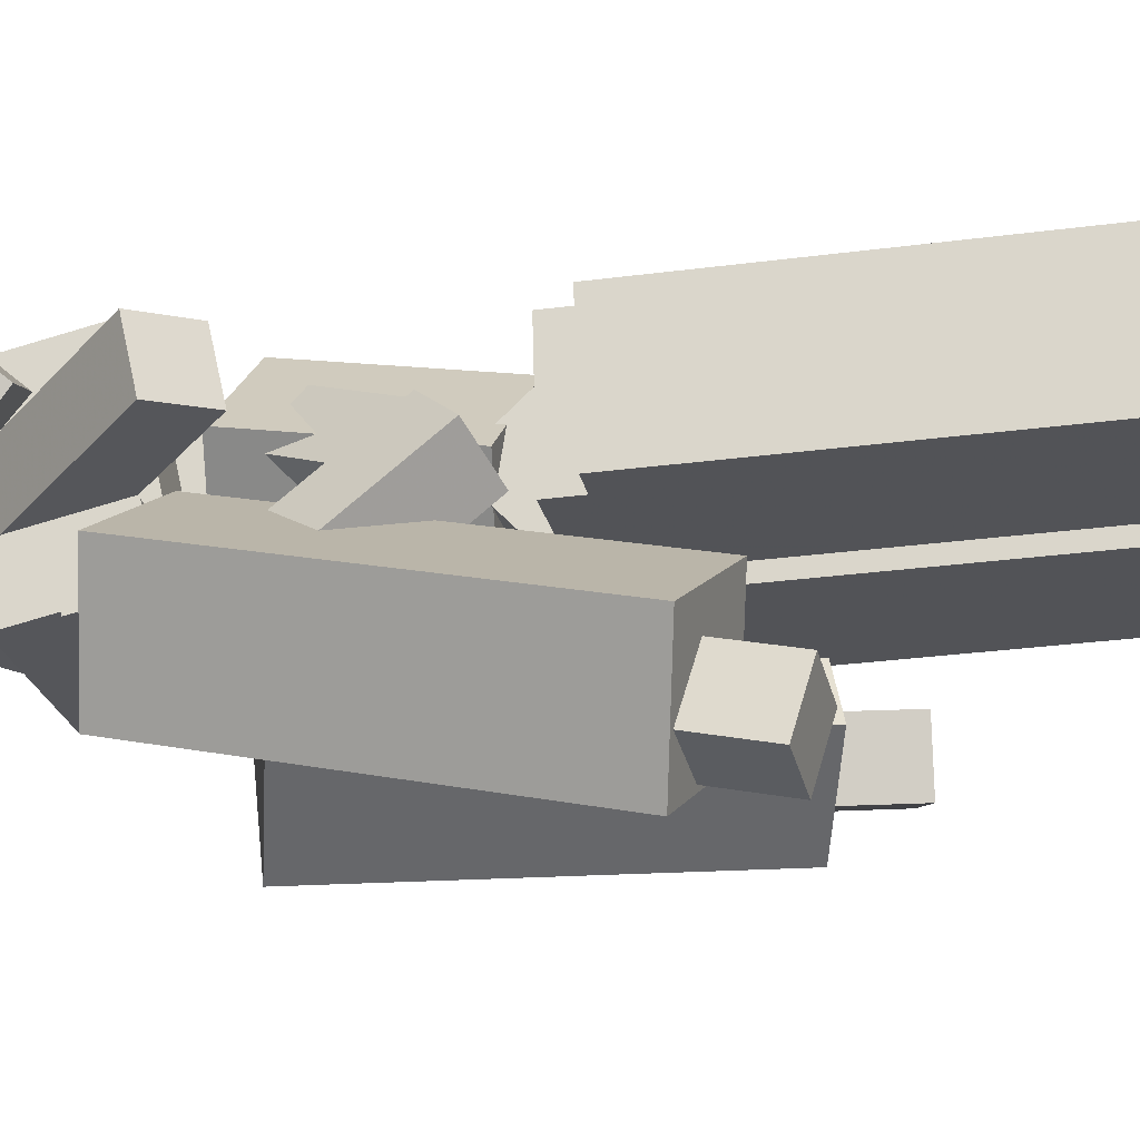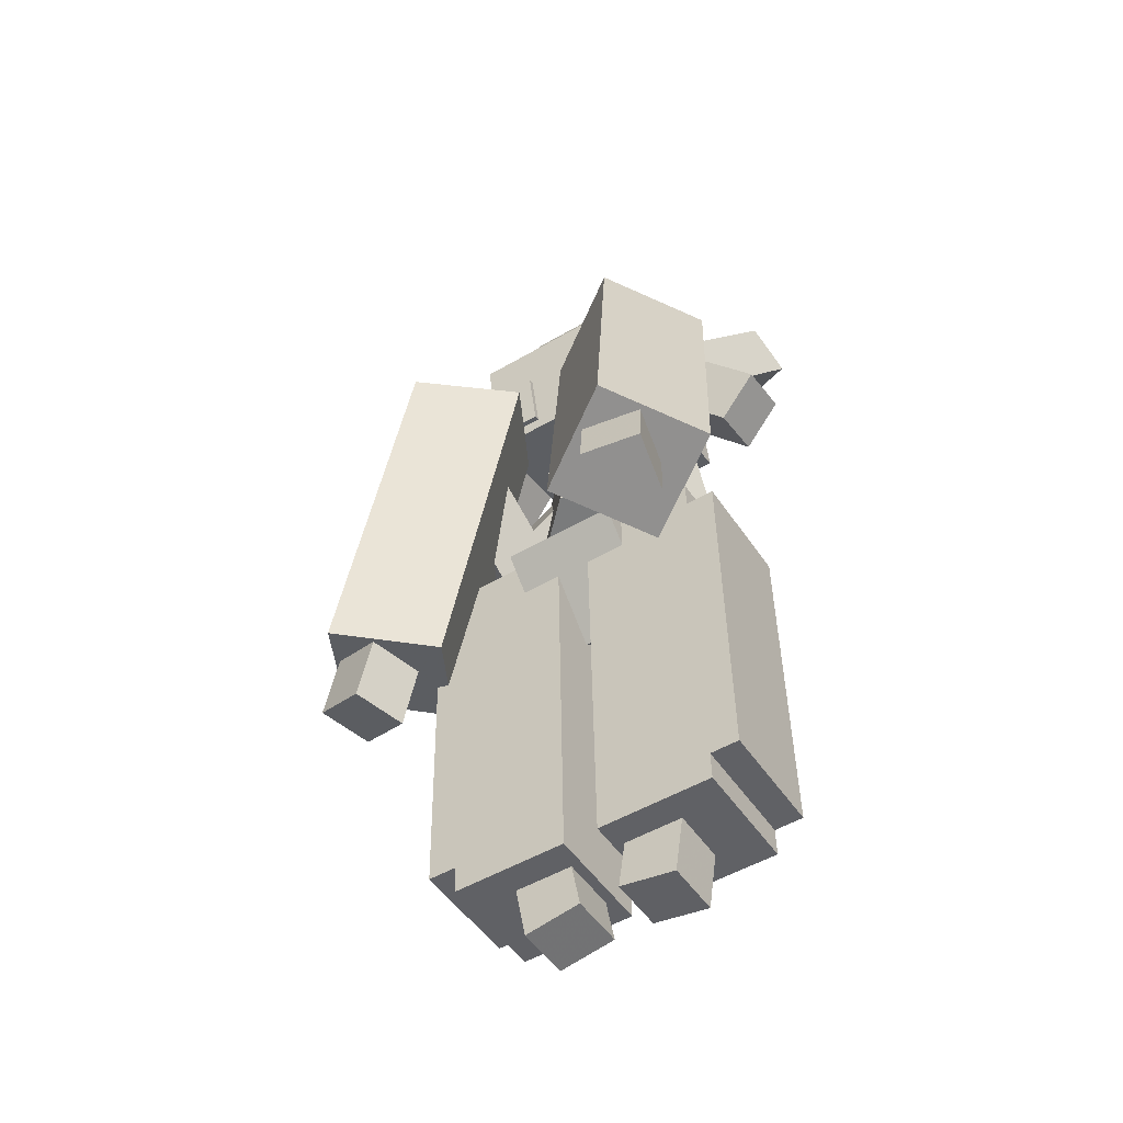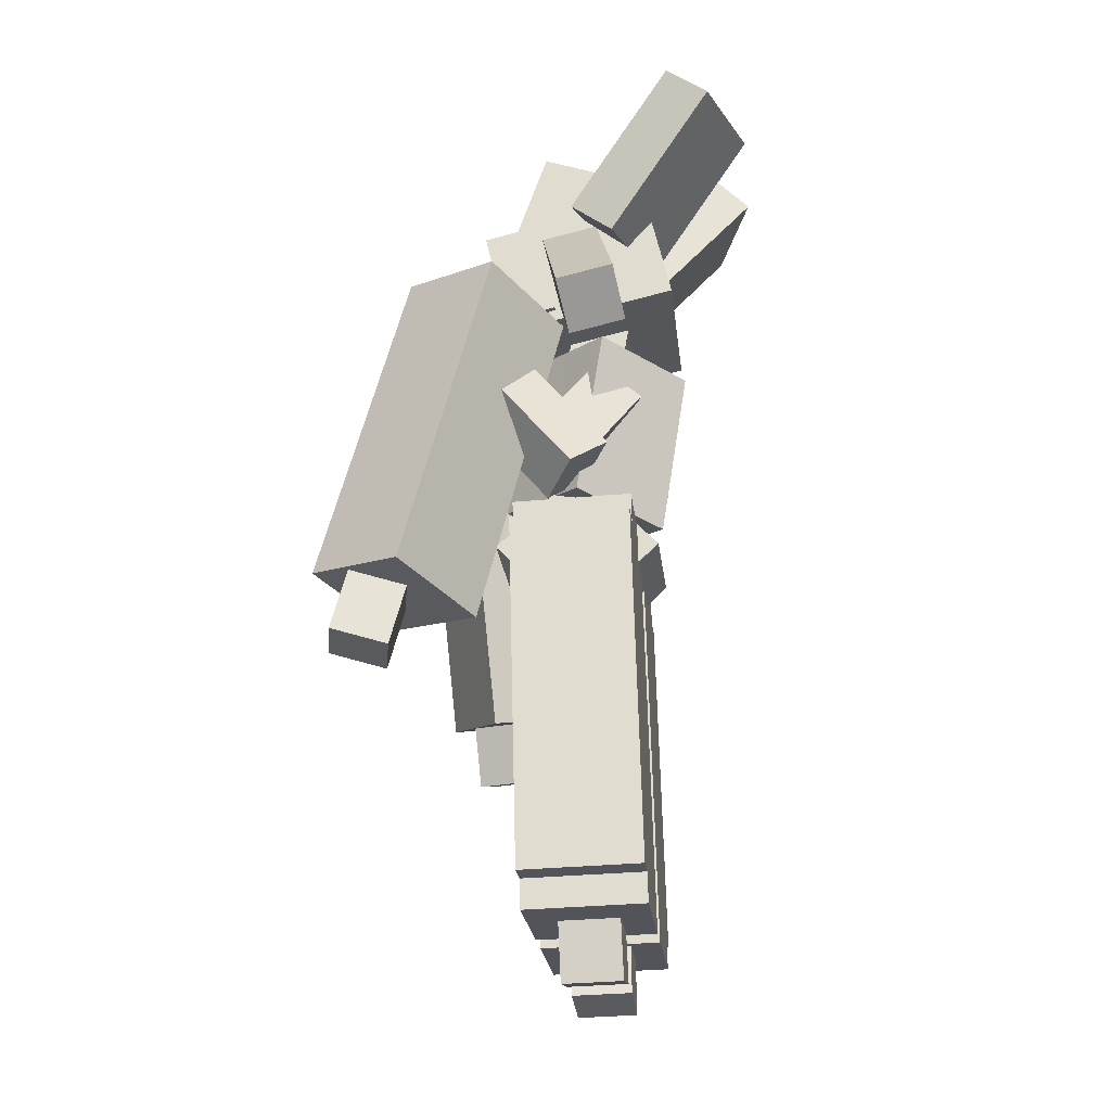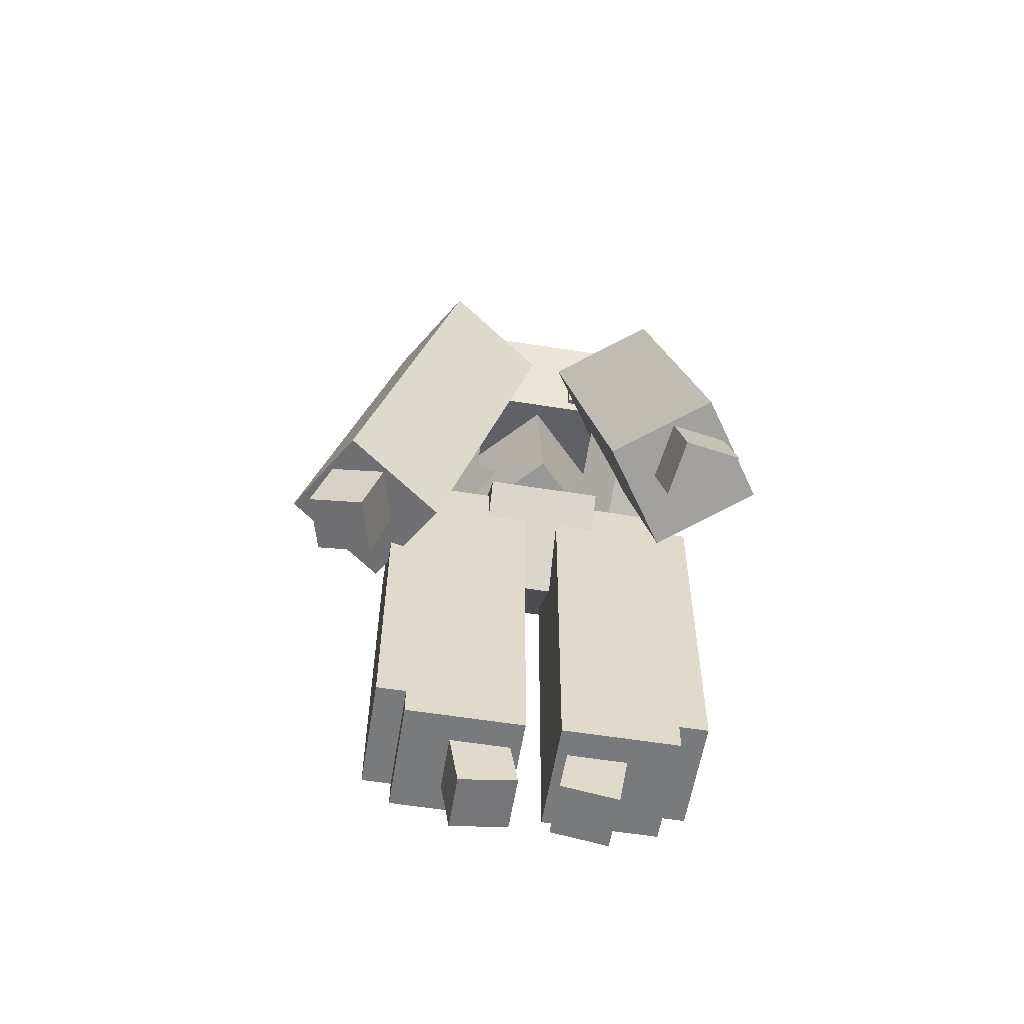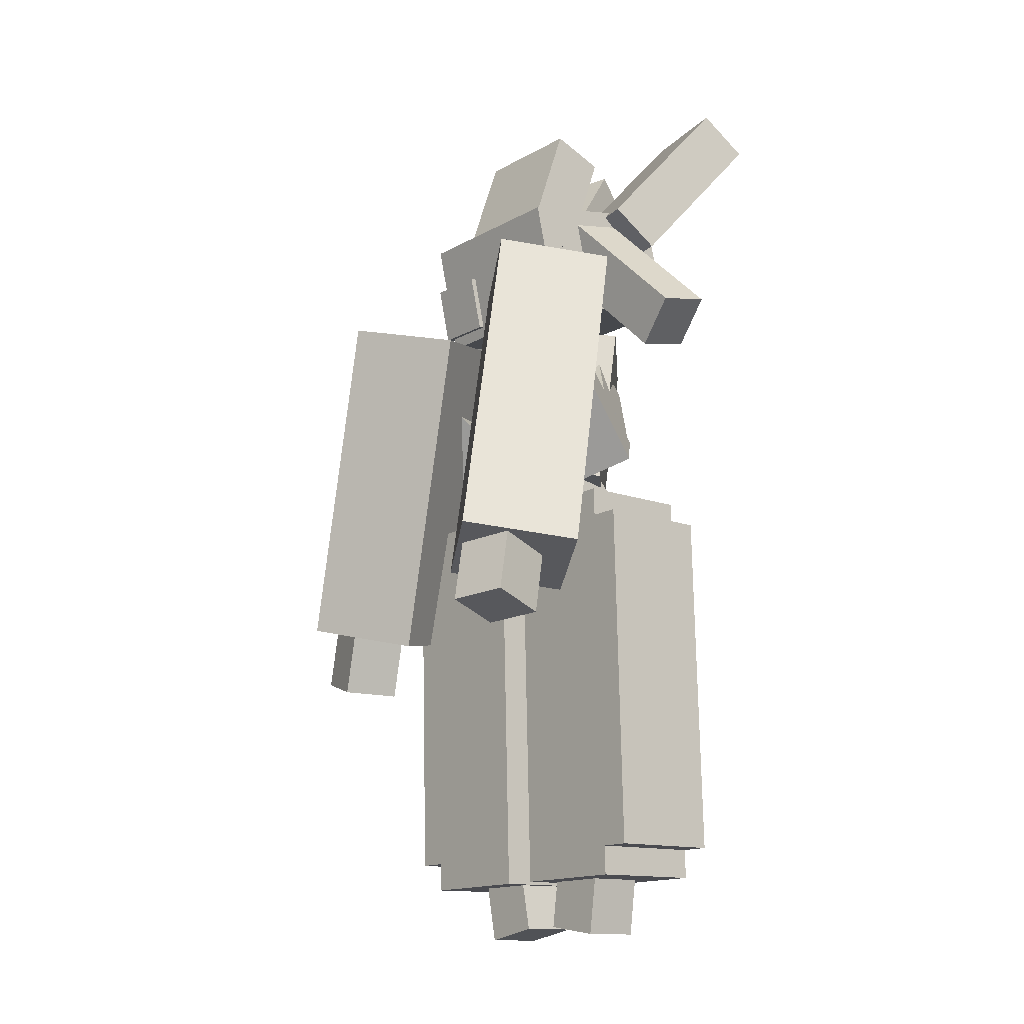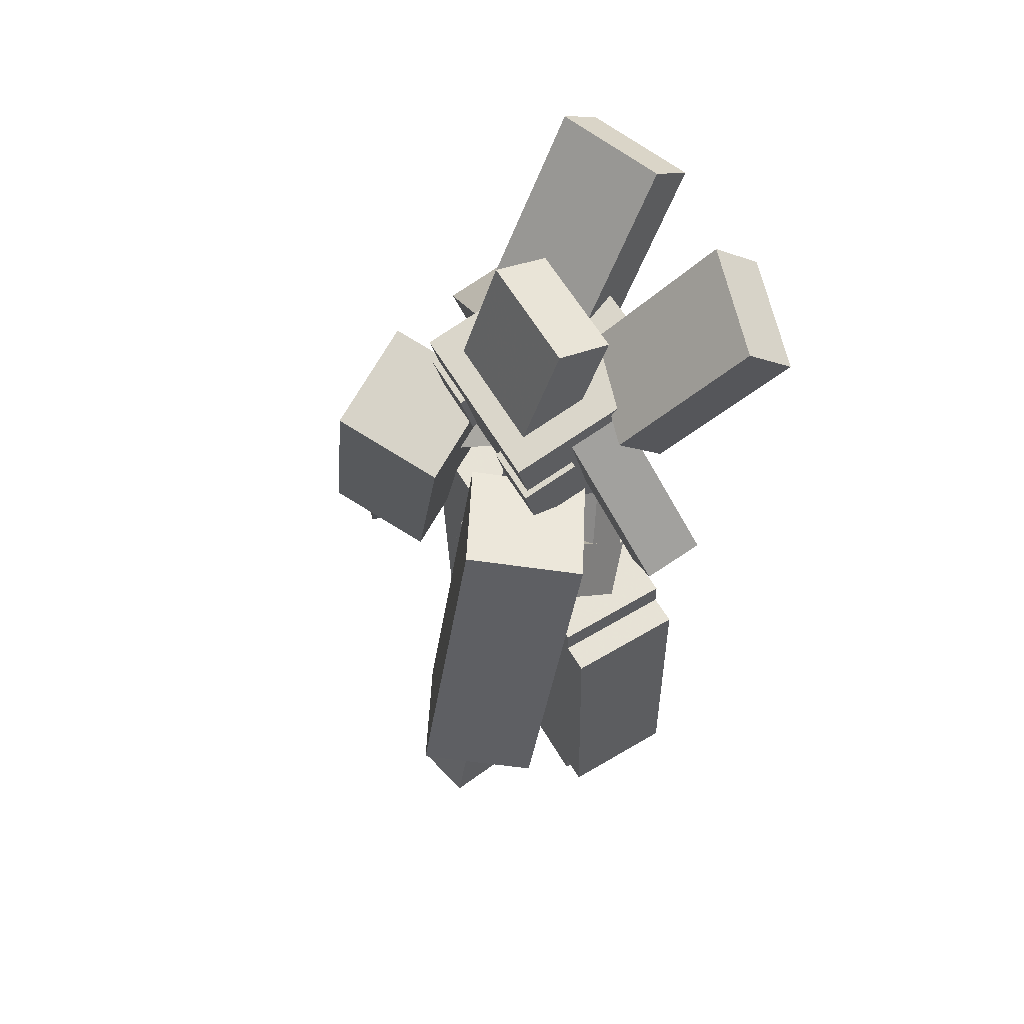
<metadata>
{"format":"obj","ext":"obj","renderer":"f3d","projection":"perspective","resolution":1024,"background":"white","views":[{"elev":-22.1,"azim":-79.2,"up":"+Z"},{"elev":-51.3,"azim":-147.5,"up":"+Y"},{"elev":-23.7,"azim":-83.5,"up":"+Y"},{"elev":-59.4,"azim":170.8,"up":"+Y"},{"elev":-15.5,"azim":-130.6,"up":"+Y"},{"elev":61.4,"azim":-120.6,"up":"+Y"}]}
</metadata>
<code>
o main
v 0.03125 -0.02596 -0.03577
v -0.03125 -0.02596 -0.03577
v -0.03125 0.03577 -0.02596
v 0.03125 0.03577 -0.02596
v -0.03125 -0.03577 0.02596
v 0.03125 -0.03577 0.02596
v 0.03125 0.02596 0.03577
v -0.03125 0.02596 0.03577
f 1 2 3 4
f 5 6 7 8
f 4 3 8 7
f 6 5 2 1
f 6 1 4 7
f 2 5 8 3
o leftarm1
v -0.08148 -0.04976 -0.08018
v -0.1324 -0.02941 -0.05026
v -0.06627 0.06489 -0.001727
v -0.01531 0.04453 -0.03165
v -0.1178 -0.06503 -0.001044
v -0.06681 -0.08539 -0.03096
v -0.000647 0.00891 0.01757
v -0.0516 0.02927 0.04749
f 9 10 11 12
f 13 14 15 16
f 12 11 16 15
f 14 13 10 9
f 14 9 12 15
f 10 13 16 11
o leftarm2
v -0.07028 0.06711 -0.1406
v -0.1212 0.08747 -0.1107
v -0.1044 -0.05236 0.01307
v -0.05347 -0.07272 -0.01685
v -0.157 0.05115 -0.1469
v -0.106 0.03079 -0.1768
v -0.08922 -0.109 -0.05303
v -0.1402 -0.08868 -0.02311
f 17 18 19 20
f 21 22 23 24
f 20 19 24 23
f 22 21 18 17
f 22 17 20 23
f 18 21 24 19
o leftarm3
v -0.08385 0.1288 -0.1749
v -0.145 0.1324 -0.1624
v -0.1338 0.1169 -0.1029
v -0.07268 0.1132 -0.1154
v -0.191 -0.2905 -0.2643
v -0.1299 -0.2942 -0.2767
v -0.1187 -0.3097 -0.2172
v -0.1798 -0.3061 -0.2048
f 25 26 27 28
f 29 30 31 32
f 28 27 32 31
f 30 29 26 25
f 30 25 28 31
f 26 29 32 27
o leftarm4
v -0.01844 0.1192 -0.1376
v -0.1207 0.1463 -0.2042
v -0.1914 0.1295 -0.1024
v -0.08911 0.1023 -0.03589
v -0.1602 -0.2162 -0.2915
v -0.05789 -0.2434 -0.2249
v -0.1286 -0.2602 -0.1232
v -0.2308 -0.2331 -0.1898
f 33 34 35 36
f 37 38 39 40
f 36 35 40 39
f 38 37 34 33
f 38 33 36 39
f 34 37 40 35
o rightarm1
v 0.1438 -0.02351 -0.02843
v 0.1014 -0.06066 -0.05544
v 0.01489 0.02861 -0.04247
v 0.05728 0.06577 -0.01546
v 0.08599 -0.08375 0.00055
v 0.1284 -0.0466 0.02756
v 0.04185 0.04268 0.04053
v -0.000539 0.005521 0.01352
f 41 42 43 44
f 45 46 47 48
f 44 43 48 47
f 46 45 42 41
f 46 41 44 47
f 42 45 48 43
o rightarm2
v 0.1225 0.06816 -0.1211
v 0.08008 0.03101 -0.1481
v 0.06896 -0.07057 0.009135
v 0.1113 -0.03341 0.03614
v 0.1259 -0.006132 -0.1688
v 0.1682 0.03102 -0.1418
v 0.1571 -0.07055 0.01538
v 0.1147 -0.1077 -0.01162
f 49 50 51 52
f 53 54 55 56
f 52 51 56 55
f 54 53 50 49
f 54 49 52 55
f 50 53 56 51
o rightarm3
v 0.1456 0.1011 -0.1814
v 0.08819 0.0825 -0.1975
v 0.07153 0.08181 -0.1373
v 0.129 0.1004 -0.1212
v 0.2152 -0.3351 -0.1672
v 0.2726 -0.3164 -0.1511
v 0.256 -0.3171 -0.09086
v 0.1985 -0.3358 -0.107
f 57 58 59 60
f 61 62 63 64
f 60 59 64 63
f 62 61 58 57
f 62 57 60 63
f 58 61 64 59
o rightarm4
v 0.1831 0.1236 -0.1193
v 0.1255 0.09822 -0.2273
v 0.02065 0.07088 -0.1649
v 0.07831 0.09625 -0.05693
v 0.2343 -0.2597 -0.2013
v 0.292 -0.2343 -0.09337
v 0.1872 -0.2617 -0.03096
v 0.1295 -0.287 -0.1389
f 65 66 67 68
f 69 70 71 72
f 68 67 72 71
f 70 69 66 65
f 70 65 68 71
f 66 69 72 67
o rightleg1
v 0.1437 -0.5747 -0.0731
v 0.01875 -0.5747 -0.0731
v 0.01875 -0.1374 -0.08405
v 0.1437 -0.1374 -0.08405
v 0.01875 -0.5716 0.05186
v 0.1437 -0.5716 0.05186
v 0.1437 -0.1342 0.04091
v 0.01875 -0.1342 0.04091
f 73 74 75 76
f 77 78 79 80
f 76 75 80 79
f 78 77 74 73
f 78 73 76 79
f 74 77 80 75
o rightfoot
v 0.08301 -0.6345 -0.04035
v 0.02136 -0.6242 -0.04061
v 0.03168 -0.5625 -0.04215
v 0.09332 -0.5728 -0.04189
v 0.02136 -0.6226 0.02187
v 0.08301 -0.6329 0.02213
v 0.09332 -0.5713 0.02059
v 0.03168 -0.561 0.02033
f 81 82 83 84
f 85 86 87 88
f 84 83 88 87
f 86 85 82 81
f 86 81 84 87
f 82 85 88 83
o rightleg2
v 0.175 -0.5435 -0.07389
v 0.1125 -0.5435 -0.07389
v 0.1125 -0.1686 -0.08327
v 0.175 -0.1686 -0.08327
v 0.1125 -0.5404 0.05107
v 0.175 -0.5404 0.05107
v 0.175 -0.1655 0.04169
v 0.1125 -0.1655 0.04169
f 89 90 91 92
f 93 94 95 96
f 92 91 96 95
f 94 93 90 89
f 94 89 92 95
f 90 93 96 91
o hip
v 0.0625 -0.2427 -0.02671
v -0.0625 -0.2427 -0.02671
v -0.0625 -0.1521 -0.1129
v 0.0625 -0.1521 -0.1129
v -0.0625 -0.1565 0.06385
v 0.0625 -0.1565 0.06385
v 0.0625 -0.06595 -0.02231
v -0.0625 -0.06595 -0.02231
f 97 98 99 100
f 101 102 103 104
f 100 99 104 103
f 102 101 98 97
f 102 97 100 103
f 98 101 104 99
o neck
v 0.03125 0.0826 -0.03855
v -0.03125 0.0826 -0.03855
v -0.03125 0.2057 -0.0169
v 0.03125 0.2057 -0.0169
v -0.03125 0.07177 0.02301
v 0.03125 0.07177 0.02301
v 0.03125 0.1949 0.04466
v -0.03125 0.1949 0.04466
f 105 106 107 108
f 109 110 111 112
f 108 107 112 111
f 110 109 106 105
f 110 105 108 111
f 106 109 112 107
o head1
v 0.09375 0.09681 -0.09633
v -0.09375 0.09681 -0.09633
v -0.09375 0.2187 -0.1241
v 0.09375 0.2187 -0.1241
v -0.09375 0.1385 0.08649
v 0.09375 0.1385 0.08649
v 0.09375 0.2603 0.05873
v -0.09375 0.2603 0.05873
f 113 114 115 116
f 117 118 119 120
f 116 115 120 119
f 118 117 114 113
f 118 113 116 119
f 114 117 120 115
o eye1
v 0.1 0.1076 -0.1052
v 0.0375 0.1076 -0.1052
v 0.0375 0.1686 -0.1191
v 0.1 0.1686 -0.1191
v 0.0375 0.1215 -0.04426
v 0.1 0.1215 -0.04426
v 0.1 0.1824 -0.05814
v 0.0375 0.1824 -0.05814
f 121 122 123 124
f 125 126 127 128
f 124 123 128 127
f 126 125 122 121
f 126 121 124 127
f 122 125 128 123
o eye2
v -0.0375 0.1076 -0.1052
v -0.1 0.1076 -0.1052
v -0.1 0.1686 -0.1191
v -0.0375 0.1686 -0.1191
v -0.1 0.1215 -0.04426
v -0.0375 0.1215 -0.04426
v -0.0375 0.1824 -0.05814
v -0.1 0.1824 -0.05814
f 129 130 131 132
f 133 134 135 136
f 132 131 136 135
f 134 133 130 129
f 134 129 132 135
f 130 133 136 131
o head2
v -0.008144 0.244 0.01561
v -0.1268 0.2353 -0.02258
v -0.1736 0.3774 0.09037
v -0.0549 0.3861 0.1286
v -0.1387 0.1948 0.02351
v -0.02 0.2034 0.0617
v -0.06675 0.3456 0.1746
v -0.1855 0.3369 0.1365
f 137 138 139 140
f 141 142 143 144
f 140 139 144 143
f 142 141 138 137
f 142 137 140 143
f 138 141 144 139
o head3
v 0.1268 0.2353 -0.02258
v 0.008144 0.244 0.01561
v 0.0549 0.3861 0.1286
v 0.1736 0.3774 0.09037
v 0.02 0.2034 0.0617
v 0.1387 0.1948 0.02351
v 0.1855 0.3369 0.1365
v 0.06675 0.3456 0.1746
f 145 146 147 148
f 149 150 151 152
f 148 147 152 151
f 150 149 146 145
f 150 145 148 151
f 146 149 152 147
o head4
v 0.0625 0.2242 -0.09971
v -0.0625 0.2242 -0.09971
v -0.0625 0.3423 -0.05852
v 0.0625 0.3423 -0.05852
v -0.0625 0.2036 -0.0407
v 0.0625 0.2036 -0.0407
v 0.0625 0.3217 0.000488
v -0.0625 0.3217 0.000488
f 153 154 155 156
f 157 158 159 160
f 156 155 160 159
f 158 157 154 153
f 158 153 156 159
f 154 157 160 155
o rightear
v 0.2137 0.08977 -0.03062
v 0.1682 0.04803 -0.02111
v 0.03973 0.1812 -0.05145
v 0.08527 0.223 -0.06096
v 0.1682 0.06191 0.03982
v 0.2137 0.1036 0.03032
v 0.08527 0.2368 -2.1e-05
v 0.03973 0.1951 0.009486
f 161 162 163 164
f 165 166 167 168
f 164 163 168 167
f 166 165 162 161
f 166 161 164 167
f 162 165 168 163
o leftear
v -0.1682 0.04803 -0.02111
v -0.2137 0.08977 -0.03062
v -0.08527 0.223 -0.06096
v -0.03973 0.1812 -0.05145
v -0.2137 0.1036 0.03032
v -0.1682 0.06191 0.03982
v -0.03973 0.1951 0.009486
v -0.08527 0.2368 -2.1e-05
f 169 170 171 172
f 173 174 175 176
f 172 171 176 175
f 174 173 170 169
f 174 169 172 175
f 170 173 176 171
o chest
v 0.08839 -0.09778 -0.02186
v -0 -0.08391 -0.1092
v 0 0.1013 -0.07974
v 0.08839 0.0874 0.007555
v -0.08839 -0.09778 -0.02186
v -0 -0.1116 0.06543
v 0 0.07353 0.09485
v -0.08839 0.0874 0.007555
f 177 178 179 180
f 181 182 183 184
f 180 179 184 183
f 182 181 178 177
f 182 177 180 183
f 178 181 184 179
o leftleg1
v -0.01875 -0.5747 -0.0731
v -0.1437 -0.5747 -0.0731
v -0.1437 -0.1374 -0.08405
v -0.01875 -0.1374 -0.08405
v -0.1437 -0.5716 0.05186
v -0.01875 -0.5716 0.05186
v -0.01875 -0.1342 0.04091
v -0.1437 -0.1342 0.04091
f 185 186 187 188
f 189 190 191 192
f 188 187 192 191
f 190 189 186 185
f 190 185 188 191
f 186 189 192 187
o leftfoot
v -0.02136 -0.6242 -0.04061
v -0.08301 -0.6345 -0.04035
v -0.09332 -0.5728 -0.04189
v -0.03168 -0.5625 -0.04215
v -0.08301 -0.6329 0.02213
v -0.02136 -0.6226 0.02187
v -0.03168 -0.561 0.02033
v -0.09332 -0.5713 0.02059
f 193 194 195 196
f 197 198 199 200
f 196 195 200 199
f 198 197 194 193
f 198 193 196 199
f 194 197 200 195
o rightleg2
v -0.1125 -0.5435 -0.07389
v -0.175 -0.5435 -0.07389
v -0.175 -0.1686 -0.08327
v -0.1125 -0.1686 -0.08327
v -0.175 -0.5404 0.05107
v -0.1125 -0.5404 0.05107
v -0.1125 -0.1655 0.04169
v -0.175 -0.1655 0.04169
f 201 202 203 204
f 205 206 207 208
f 204 203 208 207
f 206 205 202 201
f 206 201 204 207
f 202 205 208 203

</code>
